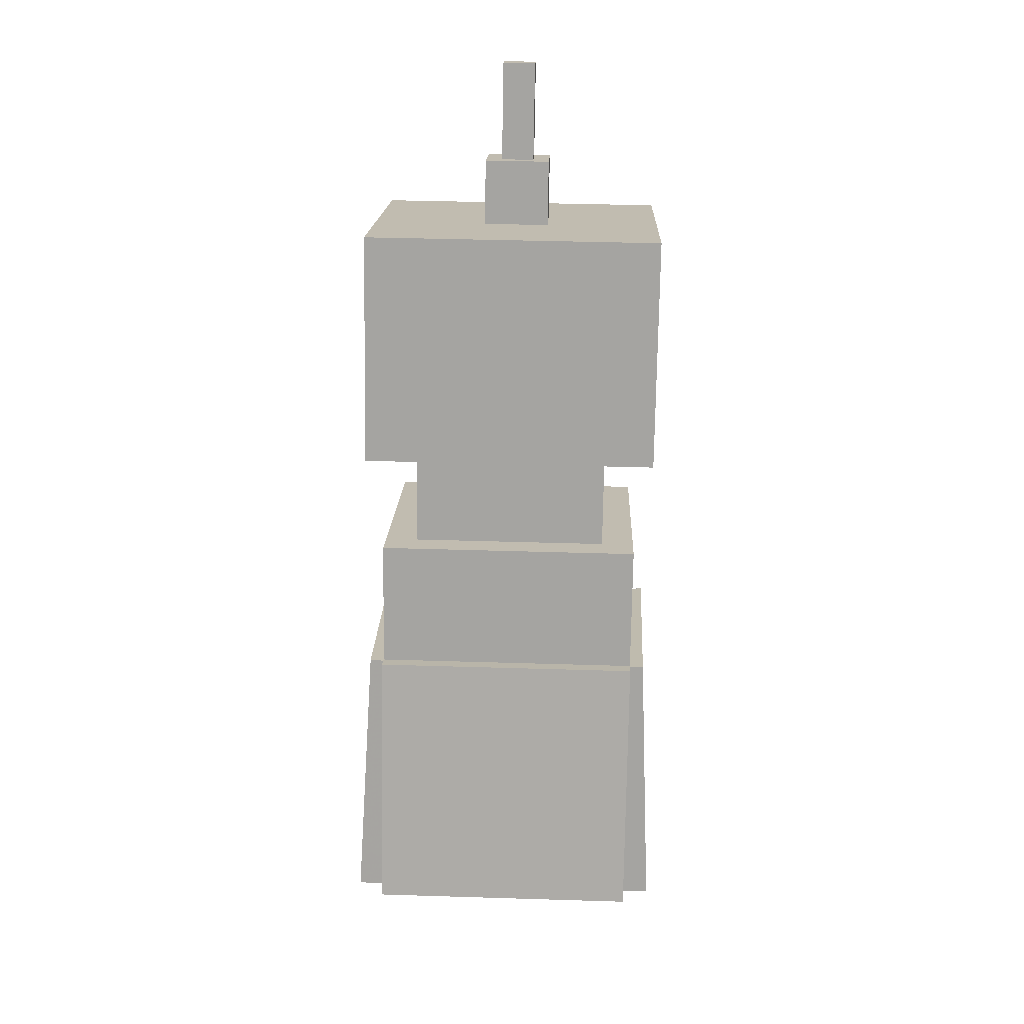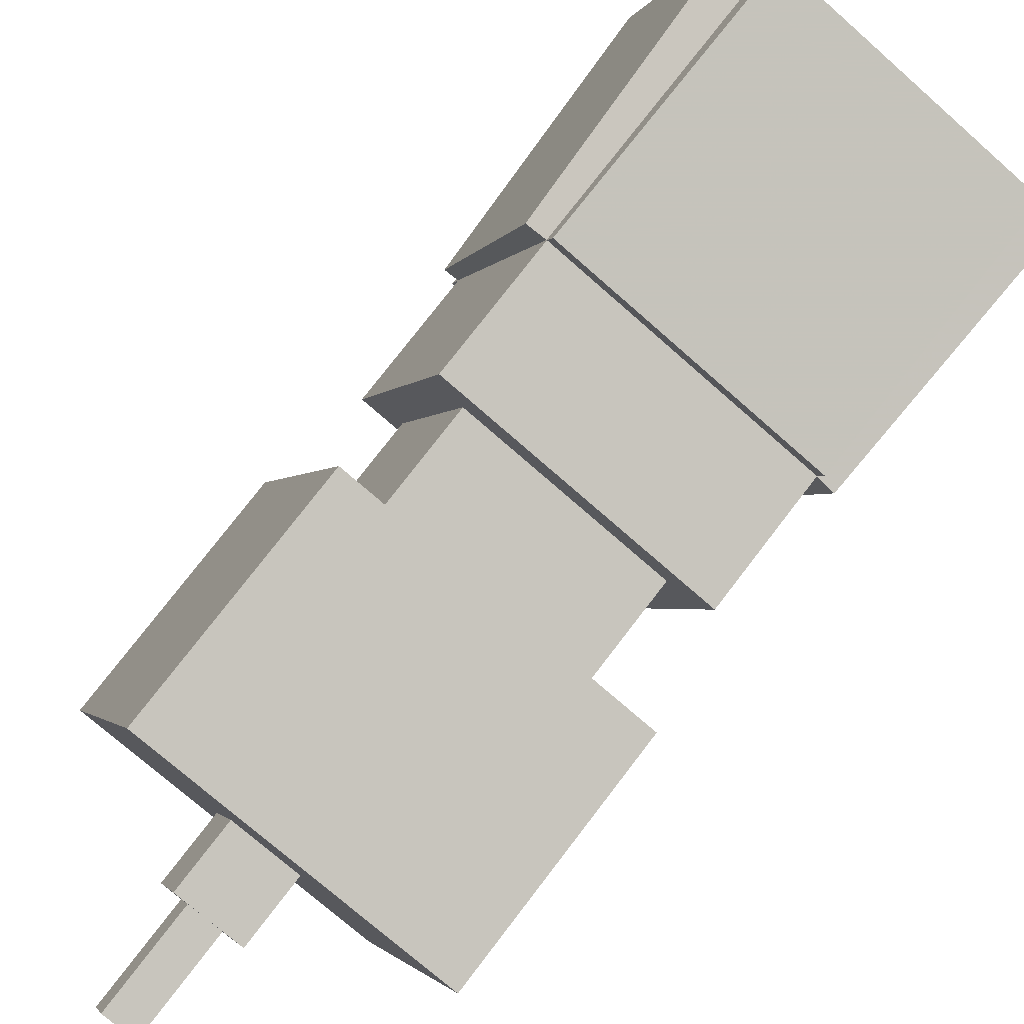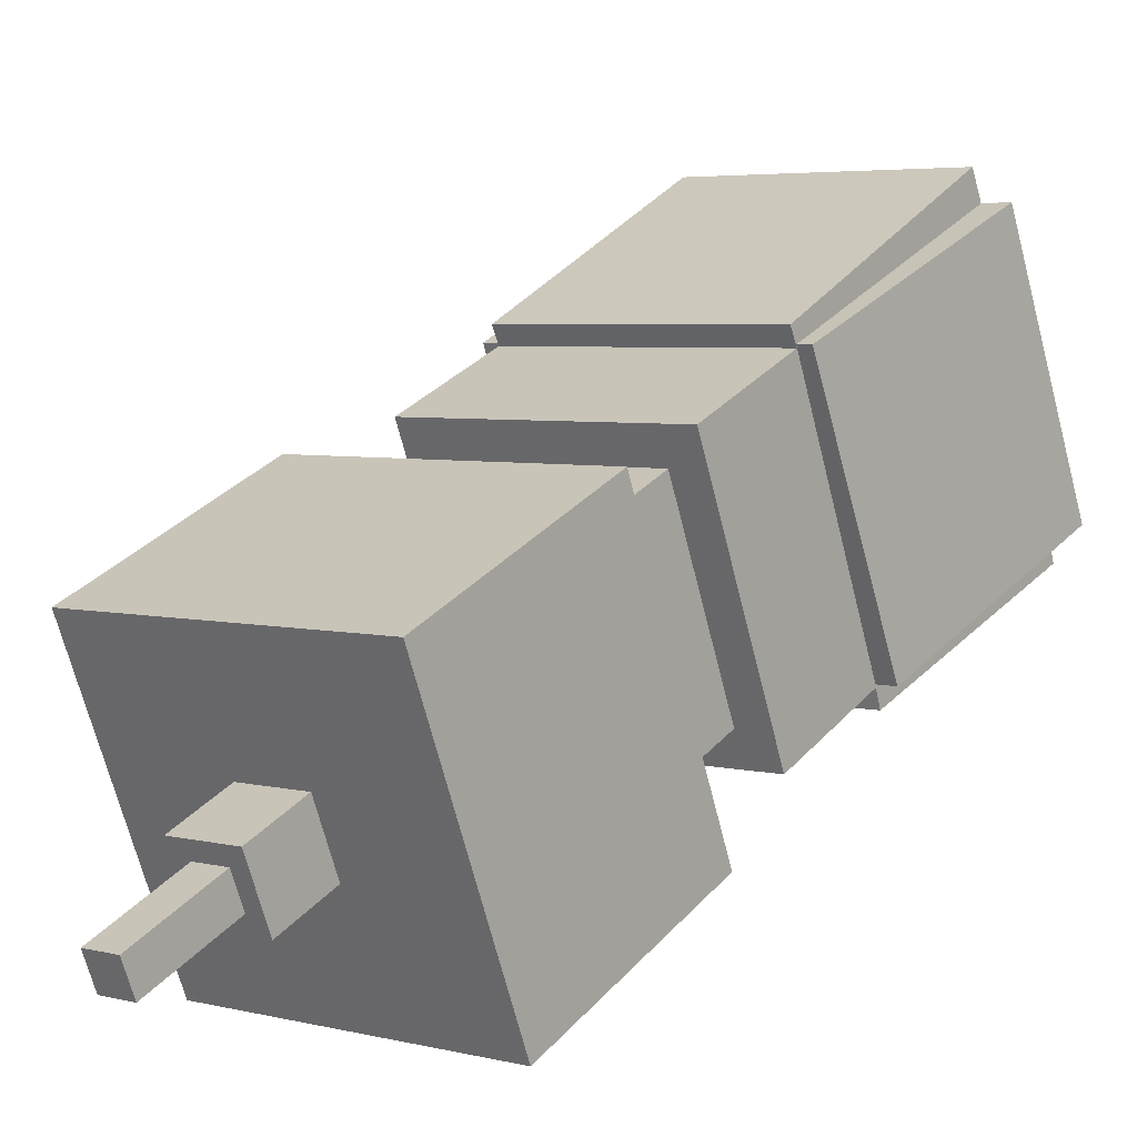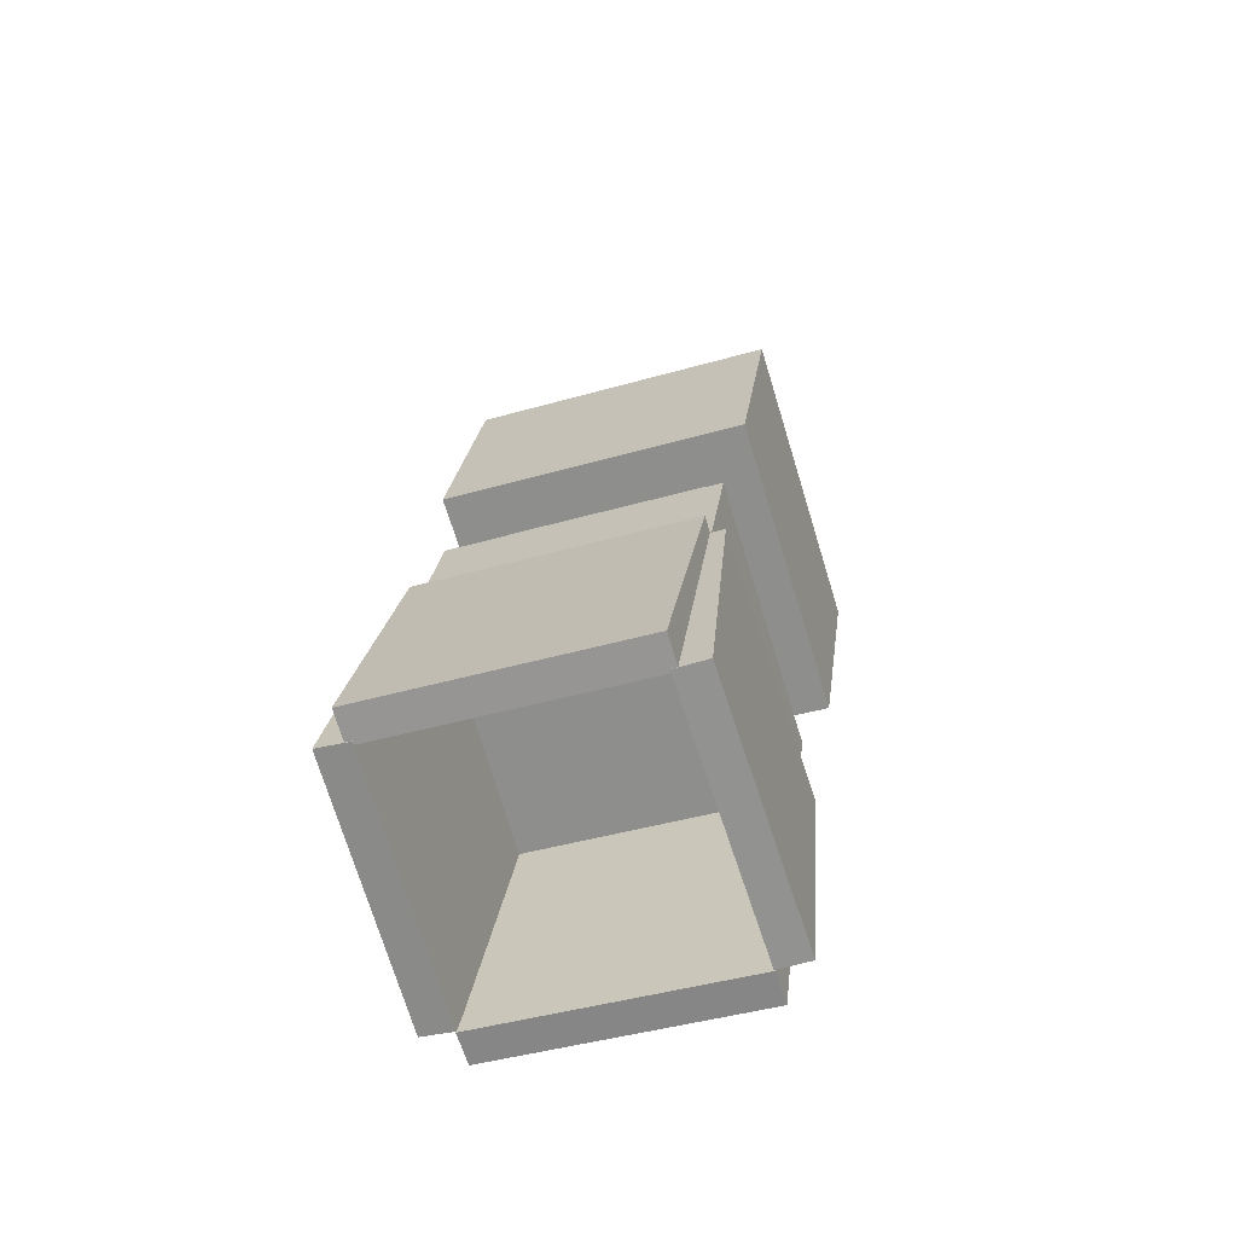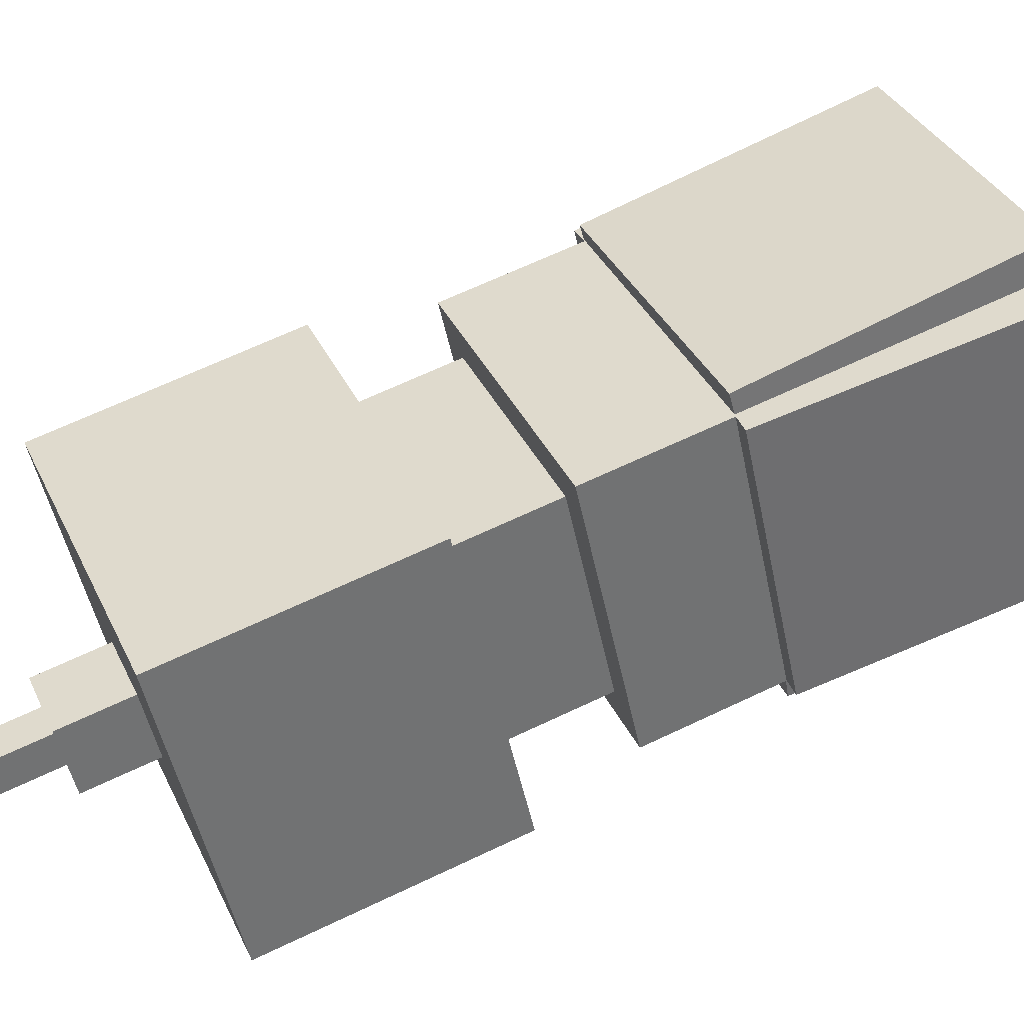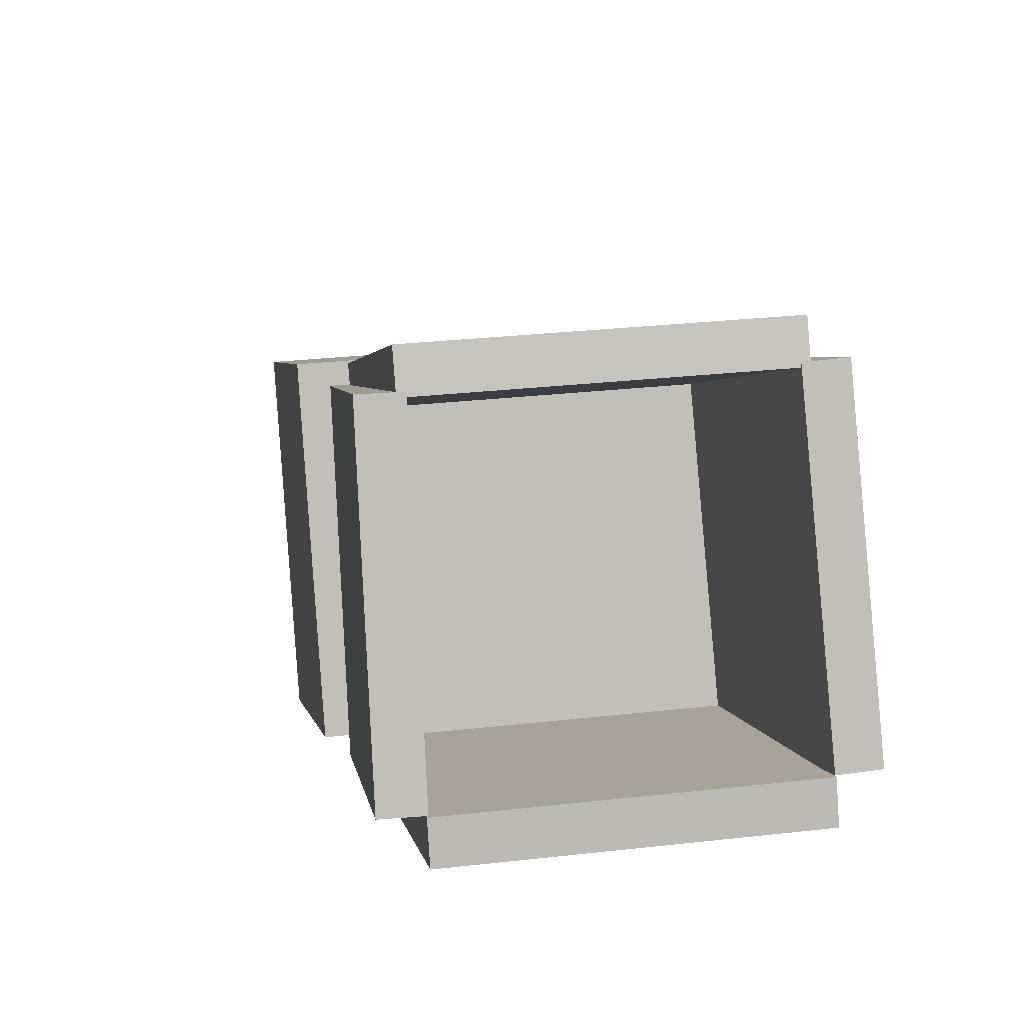
<metadata>
{"format":"obj","ext":"obj","renderer":"f3d","projection":"perspective","resolution":1024,"background":"white","views":[{"elev":39.3,"azim":2.2,"up":"+Y"},{"elev":-74.0,"azim":-41.4,"up":"+Z"},{"elev":4.6,"azim":-141.7,"up":"+Z"},{"elev":-44.1,"azim":18.5,"up":"+Y"},{"elev":-49.3,"azim":-78.5,"up":"+Z"},{"elev":26.9,"azim":-10.3,"up":"+Z"}]}
</metadata>
<code>
o Puppet_base
v 0.25 -1.077 -0.2862
v -0.25 -1.077 -0.2862
v -0.25 -0.8466 -0.3839
v 0.25 -0.8466 -0.3839
v -0.25 -0.8814 0.174
v 0.25 -0.8814 0.174
v 0.25 -0.6513 0.07636
v -0.25 -0.6513 0.07636
f 1 2 3 4
f 5 6 7 8
f 4 3 8 7
f 6 5 2 1
f 6 1 4 7
f 2 5 8 3
o Puppet_drape_front
v 0.25 -1.547 -0.152
v -0.25 -1.547 -0.152
v -0.25 -1.077 -0.323
v 0.25 -1.077 -0.323
v -0.25 -1.526 -0.09323
v 0.25 -1.526 -0.09323
v 0.25 -1.056 -0.2642
v -0.25 -1.056 -0.2642
f 9 10 11 12
f 13 14 15 16
f 12 11 16 15
f 14 13 10 9
f 14 9 12 15
f 10 13 16 11
o Puppet_drape_right
v 0.3105 -1.522 -0.09084
v 0.2481 -1.526 -0.09084
v 0.224 -1.066 -0.2862
v 0.2864 -1.063 -0.2862
v 0.2378 -1.331 0.3694
v 0.3002 -1.327 0.3694
v 0.2762 -0.8676 0.174
v 0.2137 -0.8709 0.174
f 17 18 19 20
f 21 22 23 24
f 20 19 24 23
f 22 21 18 17
f 22 17 20 23
f 18 21 24 19
o Puppet_drape_back
v 0.25 -1.332 0.3629
v -0.25 -1.332 0.3629
v -0.25 -0.8826 0.1437
v 0.25 -0.8826 0.1437
v -0.25 -1.305 0.4191
v 0.25 -1.305 0.4191
v 0.25 -0.8552 0.1999
v -0.25 -0.8552 0.1999
f 25 26 27 28
f 29 30 31 32
f 28 27 32 31
f 30 29 26 25
f 30 25 28 31
f 26 29 32 27
o Puppet_drape_left
v -0.2481 -1.526 -0.09084
v -0.3105 -1.522 -0.09084
v -0.2864 -1.063 -0.2862
v -0.224 -1.066 -0.2862
v -0.3002 -1.327 0.3694
v -0.2378 -1.331 0.3694
v -0.2137 -0.8709 0.174
v -0.2762 -0.8676 0.174
f 33 34 35 36
f 37 38 39 40
f 36 35 40 39
f 38 37 34 33
f 38 33 36 39
f 34 37 40 35
o Body
v 0.1875 -0.8222 -0.3264
v -0.1875 -0.8222 -0.3264
v -0.1875 -0.5921 -0.424
v 0.1875 -0.5921 -0.424
v -0.1875 -0.6757 0.01883
v 0.1875 -0.6757 0.01883
v 0.1875 -0.4456 -0.07885
v -0.1875 -0.4456 -0.07885
f 41 42 43 44
f 45 46 47 48
f 44 43 48 47
f 46 45 42 41
f 46 41 44 47
f 42 45 48 43
o Head
v 0.2812 -0.6863 -0.4859
v -0.2812 -0.6863 -0.4859
v -0.2812 -0.2835 -0.6569
v 0.2812 -0.2835 -0.6569
v -0.2812 -0.4665 0.03186
v 0.2812 -0.4665 0.03186
v 0.2812 -0.06375 -0.1391
v -0.2812 -0.06375 -0.1391
f 49 50 51 52
f 53 54 55 56
f 52 51 56 55
f 54 53 50 49
f 54 49 52 55
f 50 53 56 51
o Spike_base
v 0.0625 -0.2556 -0.4311
v -0.0625 -0.2556 -0.4311
v -0.0625 -0.083 -0.5043
v 0.0625 -0.083 -0.5043
v -0.0625 -0.2067 -0.316
v 0.0625 -0.2067 -0.316
v 0.0625 -0.03416 -0.3893
v -0.0625 -0.03416 -0.3893
f 57 58 59 60
f 61 62 63 64
f 60 59 64 63
f 62 61 58 57
f 62 57 60 63
f 58 61 64 59
o Spike_top
v 0.03125 -0.07079 -0.4756
v -0.03125 -0.07079 -0.4756
v -0.03125 0.1018 -0.5488
v 0.03125 0.1018 -0.5488
v -0.03125 -0.04637 -0.418
v 0.03125 -0.04637 -0.418
v 0.03125 0.1262 -0.4913
v -0.03125 0.1262 -0.4913
f 65 66 67 68
f 69 70 71 72
f 68 67 72 71
f 70 69 66 65
f 70 65 68 71
f 66 69 72 67

</code>
